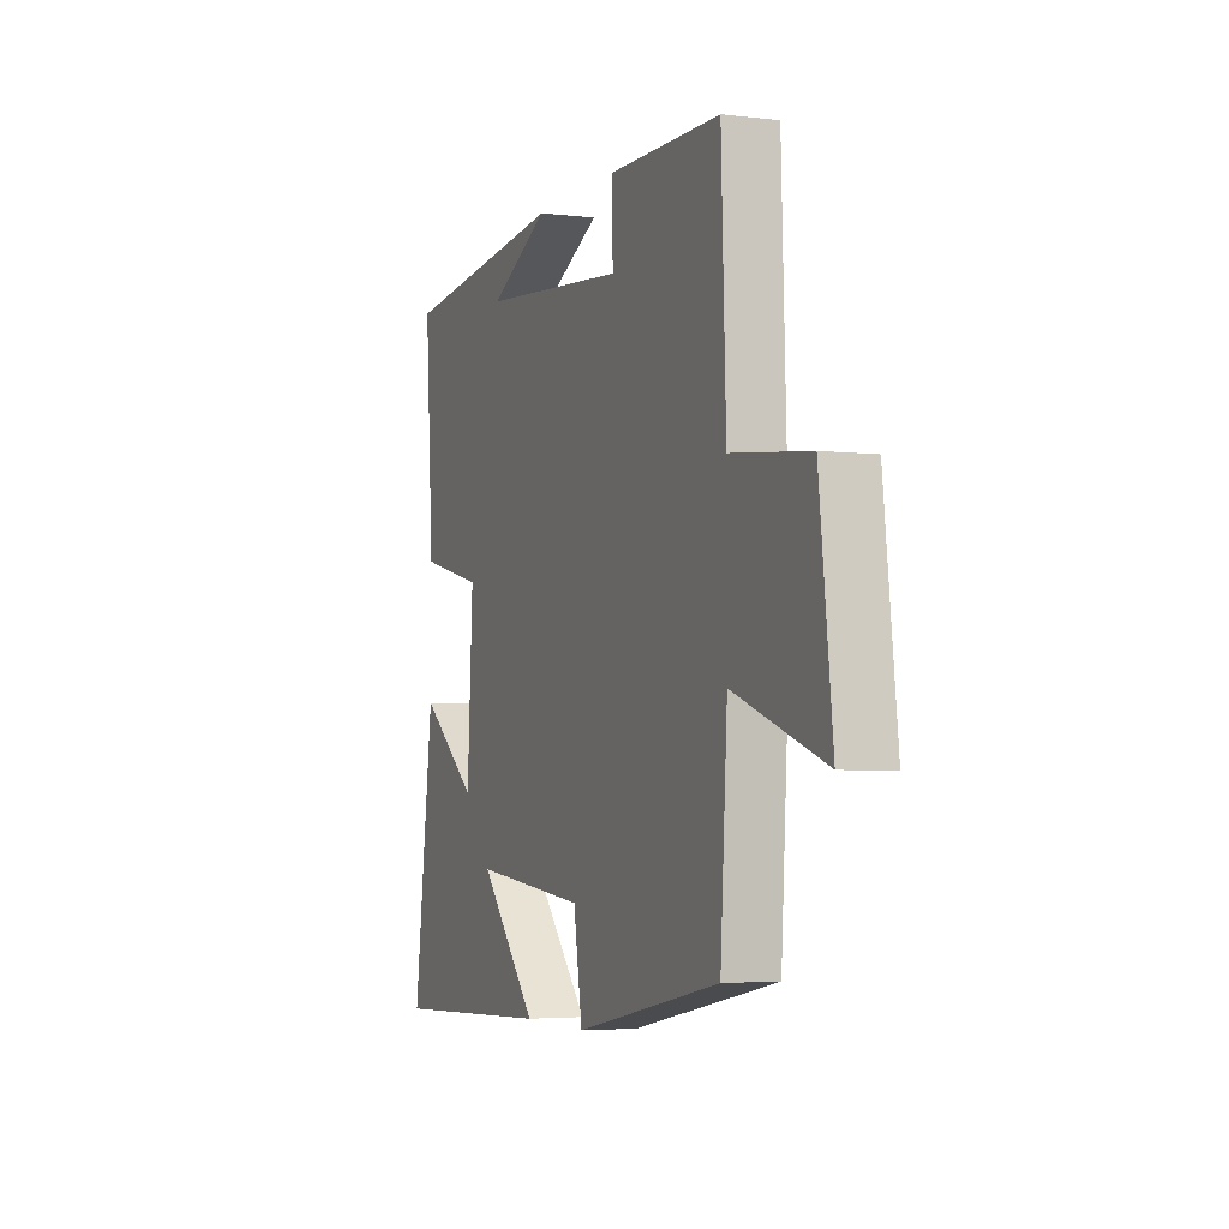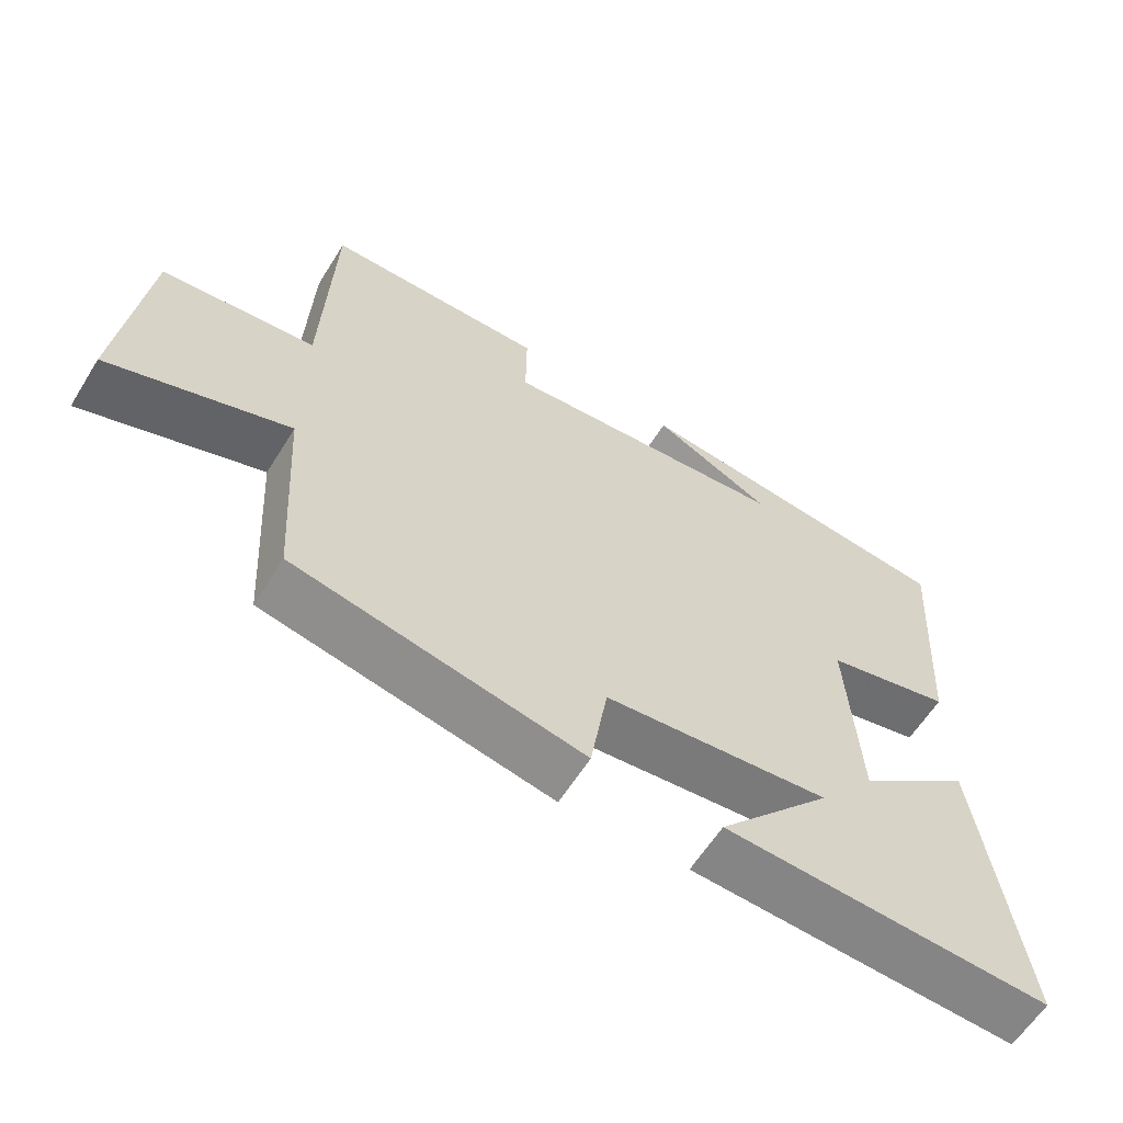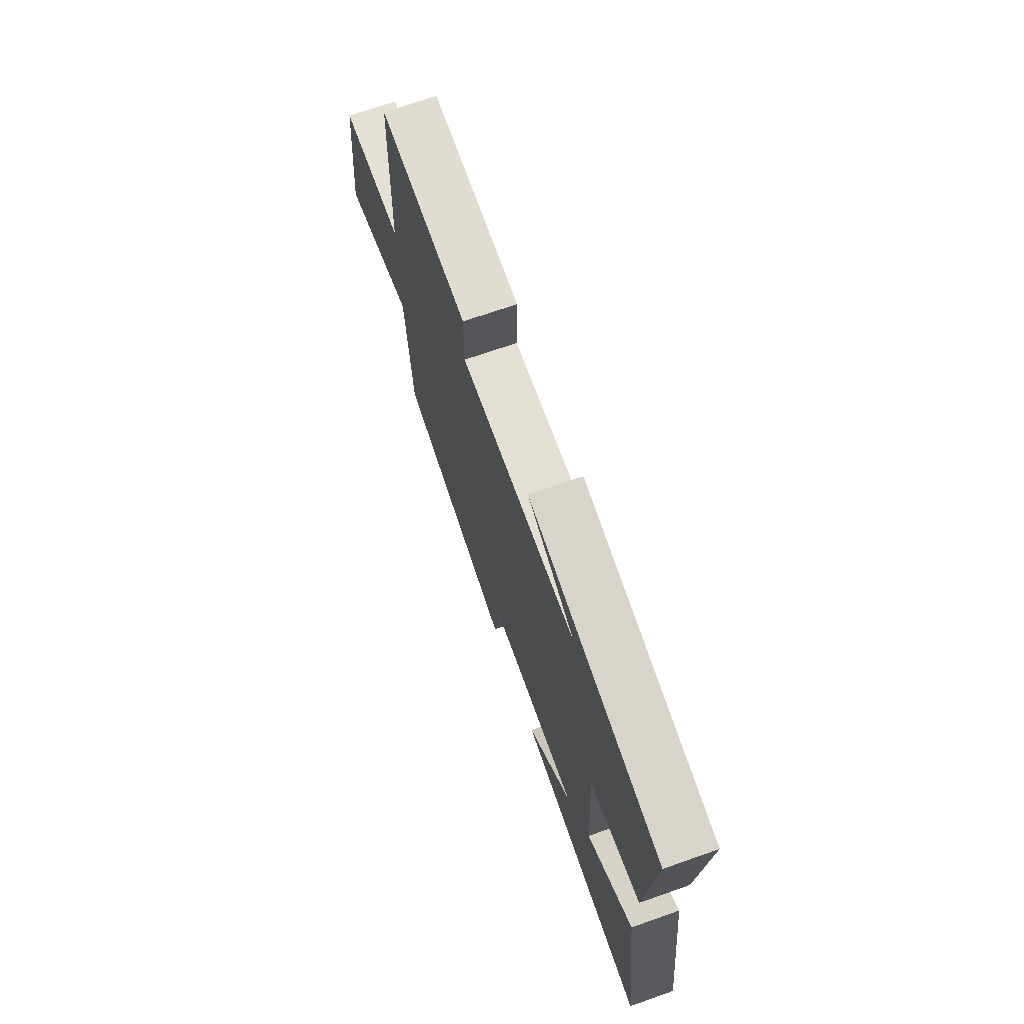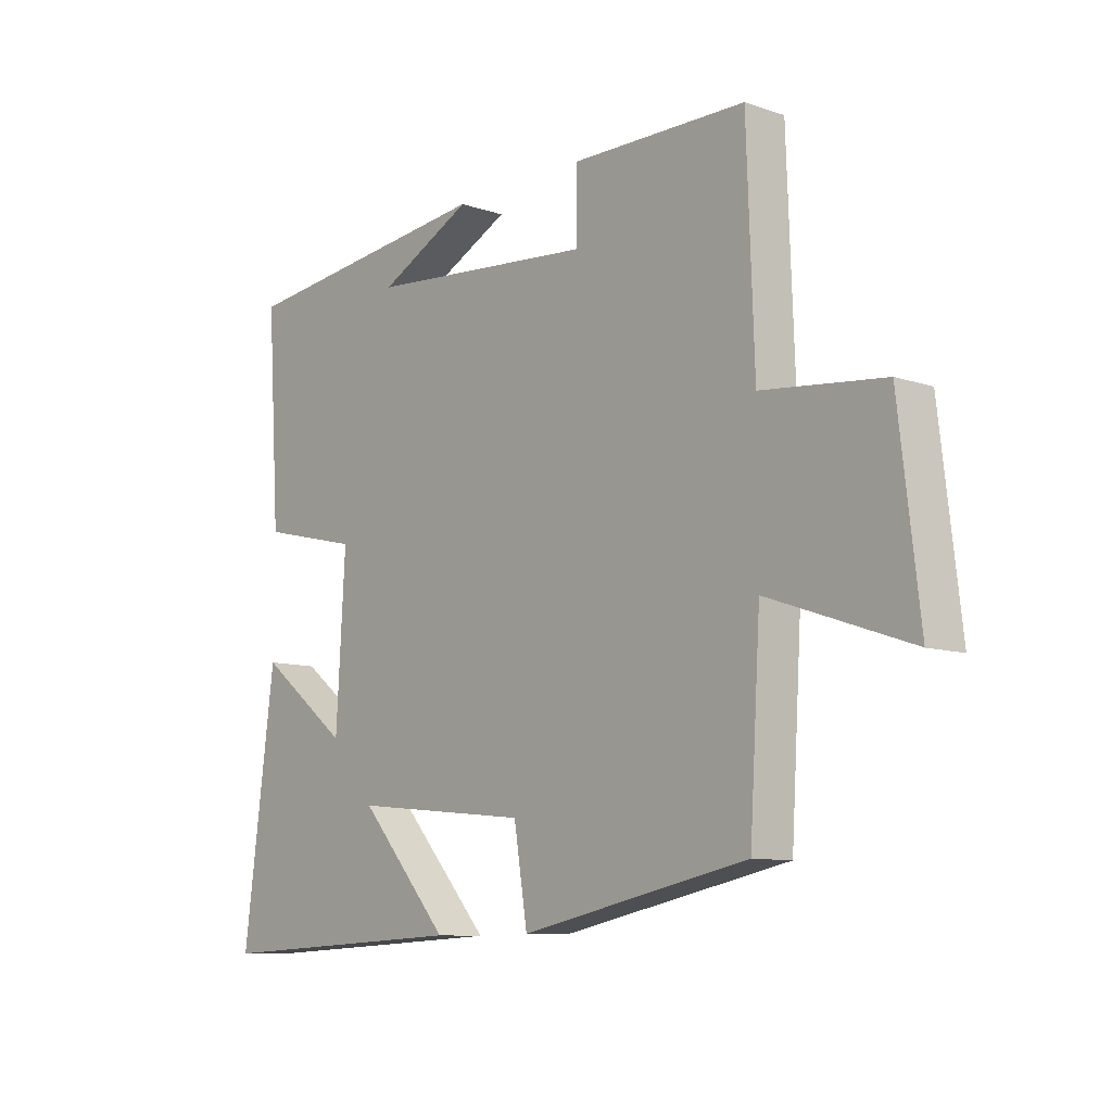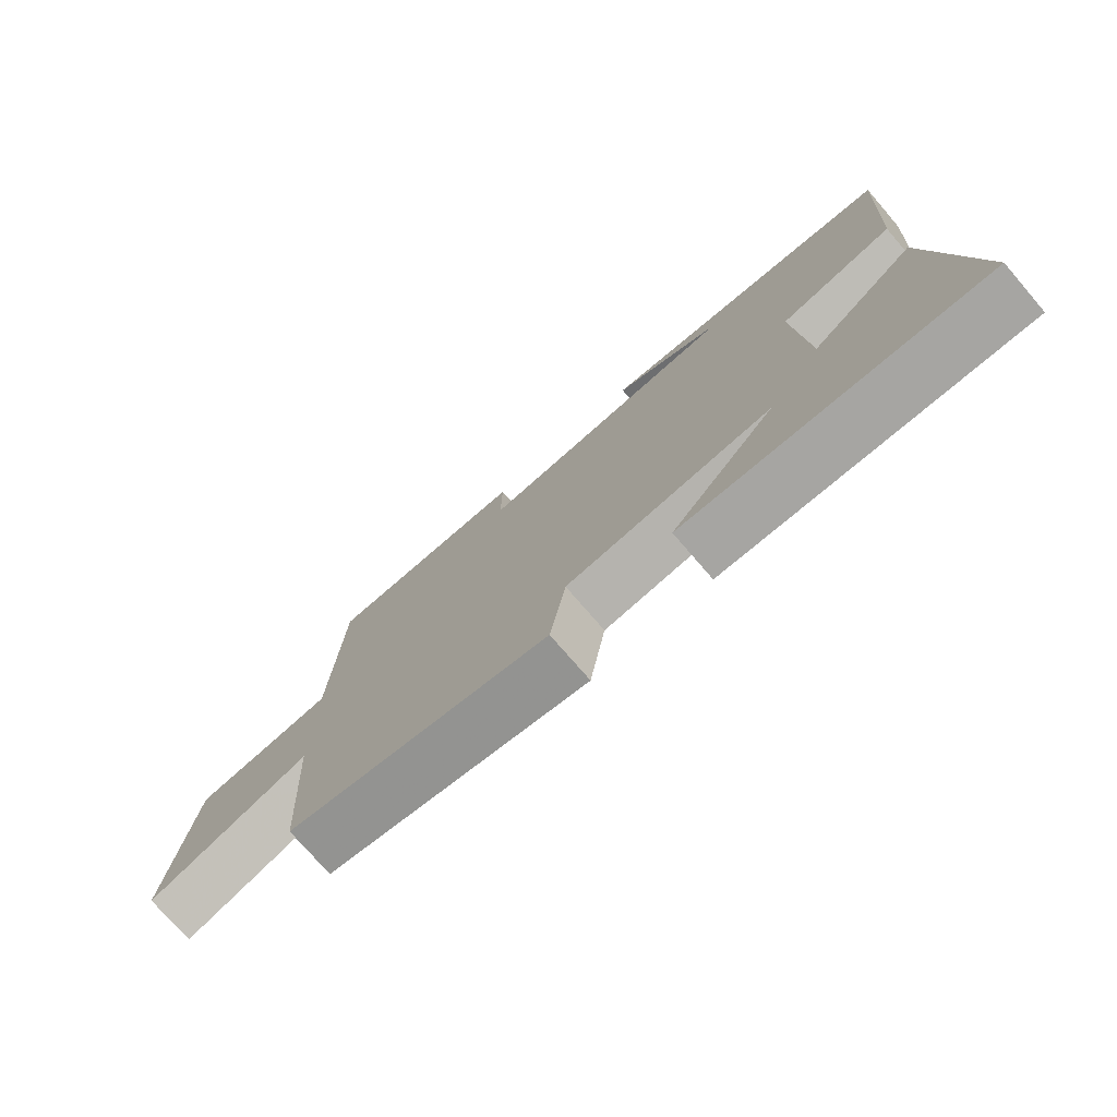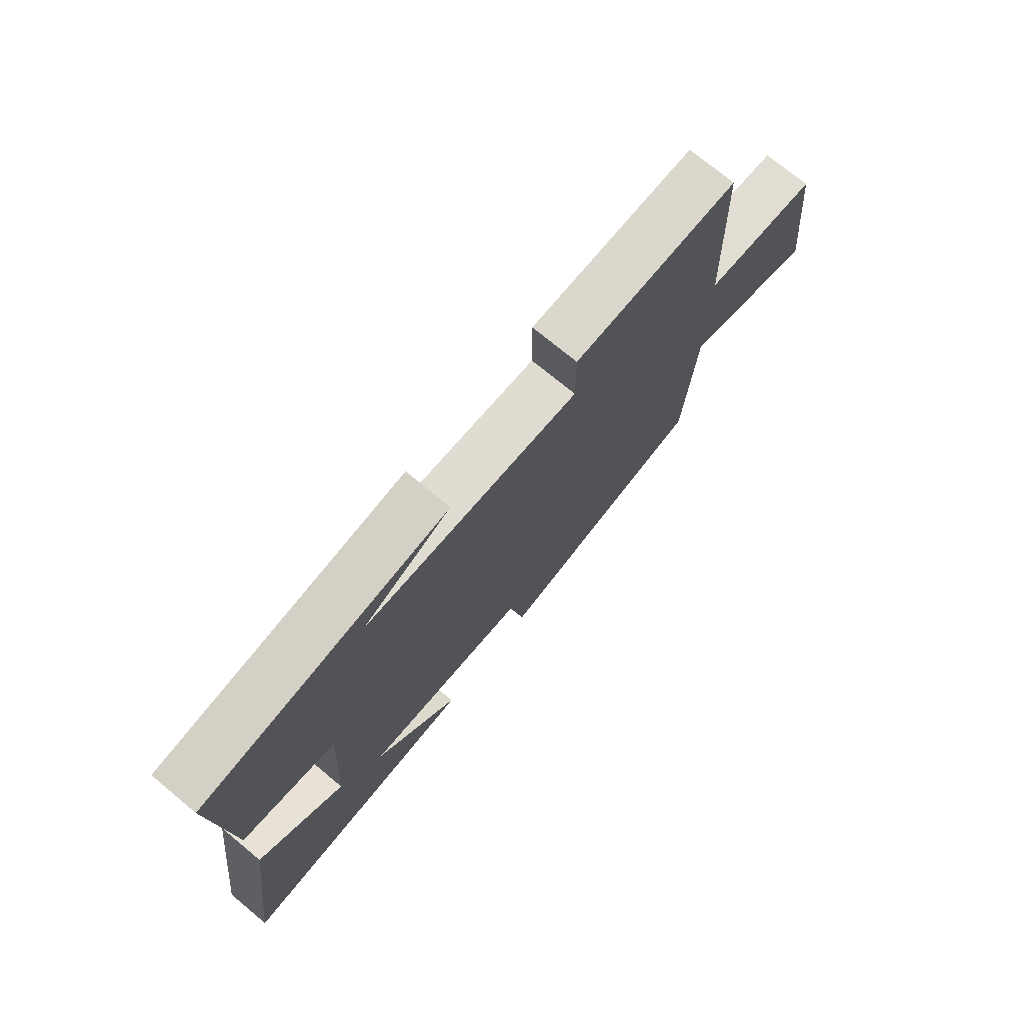
<metadata>
{"format":"obj","ext":"obj","renderer":"f3d","projection":"perspective","resolution":1024,"background":"white","views":[{"elev":-3.8,"azim":-111.8,"up":"+Z"},{"elev":-60.8,"azim":-31.8,"up":"+Z"},{"elev":70.4,"azim":70.7,"up":"+Z"},{"elev":-9.7,"azim":-131.0,"up":"+Z"},{"elev":-75.7,"azim":40.8,"up":"+Z"},{"elev":73.7,"azim":129.6,"up":"+Z"}]}
</metadata>
<code>
v -0.481 0.07 -0.419
v -0.5 0.07 -0.113
v -0.75 0.07 -0.2
v -0.714 0.07 0.11
v -0.5 0.07 0.133
v -0.487 0.07 0.496
v -0.178 0.07 0.5
v -0.179 0.07 0.381
v 0.227 0.07 0.417
v 0.06 0.07 0.5
v 0.523 0.07 0.45
v 0.5 0.07 0.099
v 0.323 0.07 0.057
v 0.339 0.07 -0.221
v 0.5 0.07 -0.097
v 0.556 0.07 -0.521
v 0.098 0.07 -0.5
v 0.258 0.07 -0.32
v -0.056 0.07 -0.352
v -0.08 0.07 -0.5
v -0.481 0 -0.419
v -0.5 0 -0.113
v -0.75 0 -0.2
v -0.714 0 0.11
v -0.5 0 0.133
v -0.487 0 0.496
v -0.178 0 0.5
v -0.179 0 0.381
v 0.227 0 0.417
v 0.06 0 0.5
v 0.523 0 0.45
v 0.5 0 0.099
v 0.323 0 0.057
v 0.339 0 -0.221
v 0.5 0 -0.097
v 0.556 0 -0.521
v 0.098 0 -0.5
v 0.258 0 -0.32
v -0.056 0 -0.352
v -0.08 0 -0.5
f 19 20 1 2
f 18 19 2
f 15 16 17 18
f 14 15 18
f 13 14 18 2
f 12 13 2
f 11 12 2
f 9 10 11
f 9 11 2 3
f 8 9 3
f 5 6 7 8
f 5 8 3
f 3 4 5
f 22 21 40 39
f 22 39 38
f 38 37 36 35
f 38 35 34
f 22 38 34 33
f 22 33 32
f 22 32 31
f 31 30 29
f 23 22 31 29
f 23 29 28
f 28 27 26 25
f 23 28 25
f 25 24 23
f 1 21 22 2
f 2 22 23 3
f 3 23 24 4
f 4 24 25 5
f 5 25 26 6
f 6 26 27 7
f 7 27 28 8
f 8 28 29 9
f 9 29 30 10
f 10 30 31 11
f 11 31 32 12
f 12 32 33 13
f 13 33 34 14
f 14 34 35 15
f 15 35 36 16
f 16 36 37 17
f 17 37 38 18
f 18 38 39 19
f 19 39 40 20
f 20 40 21 1

</code>
